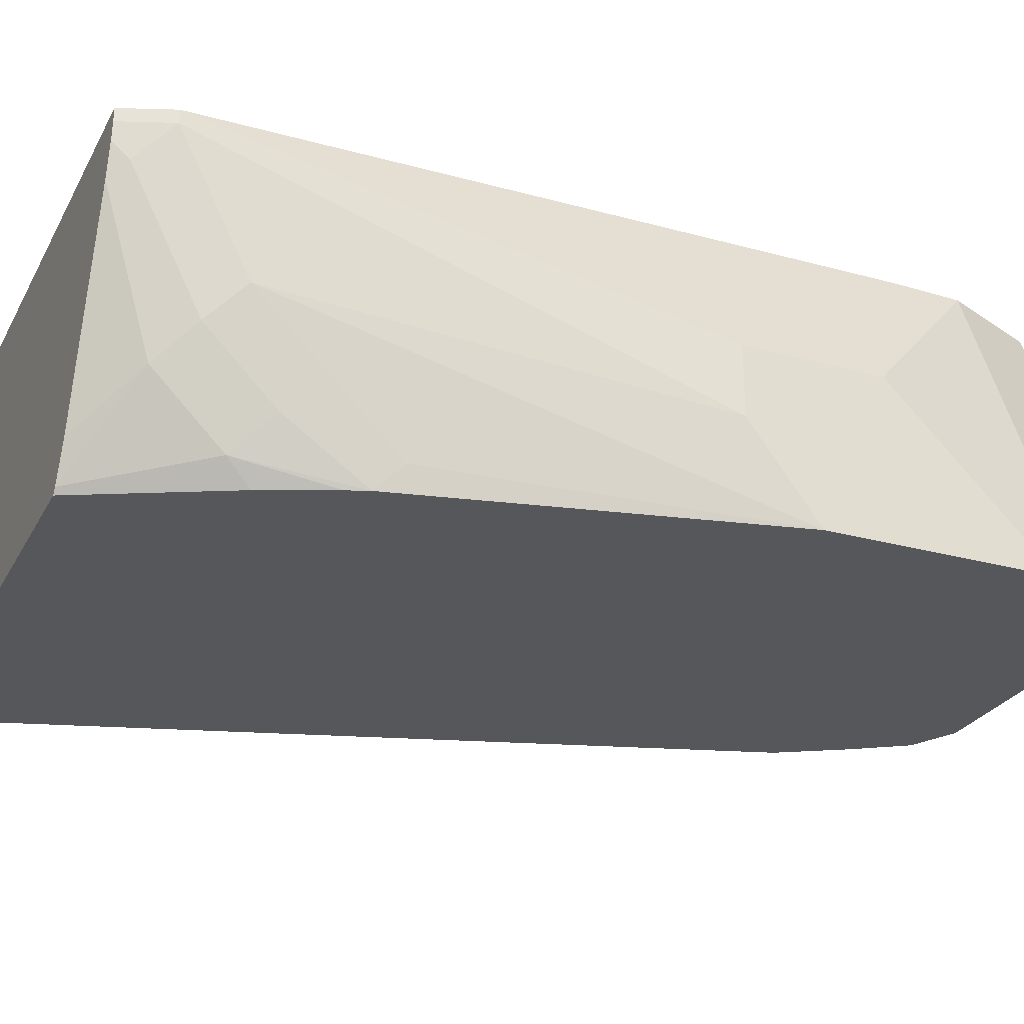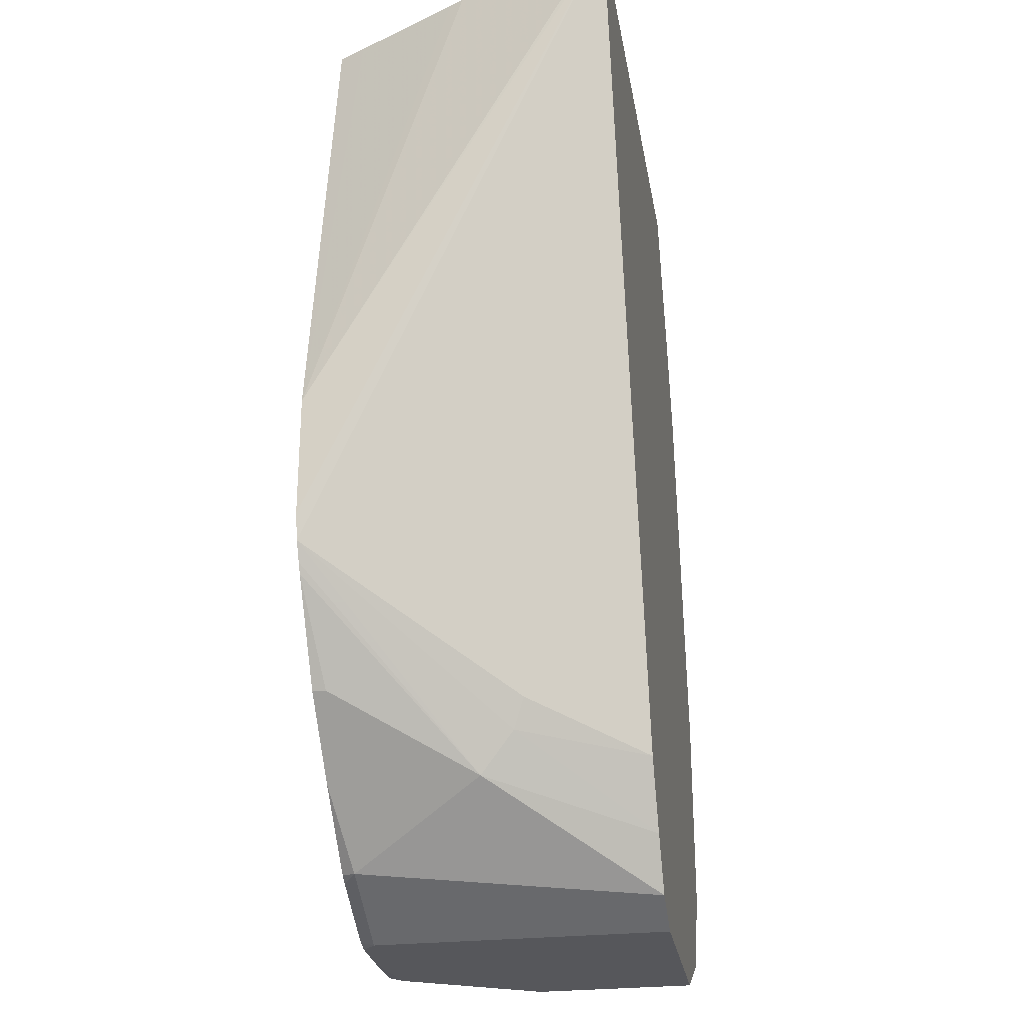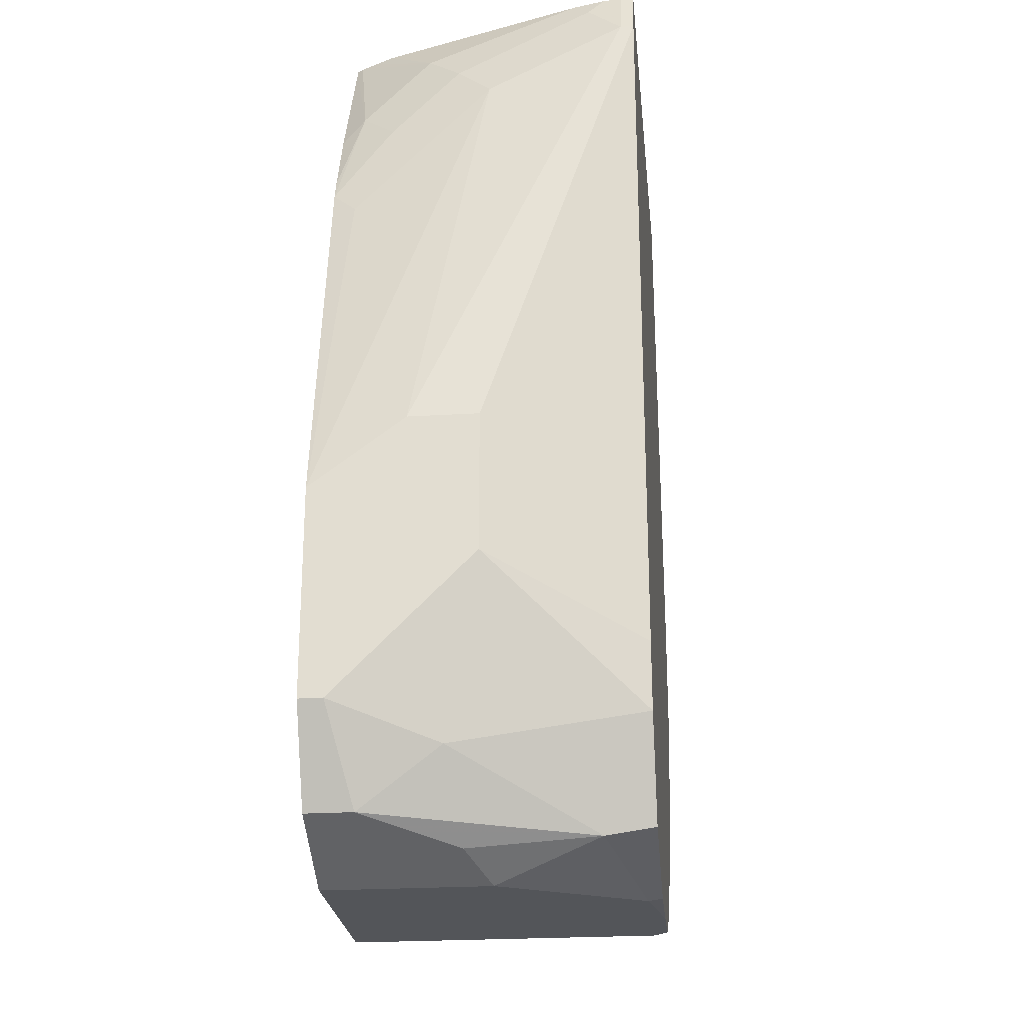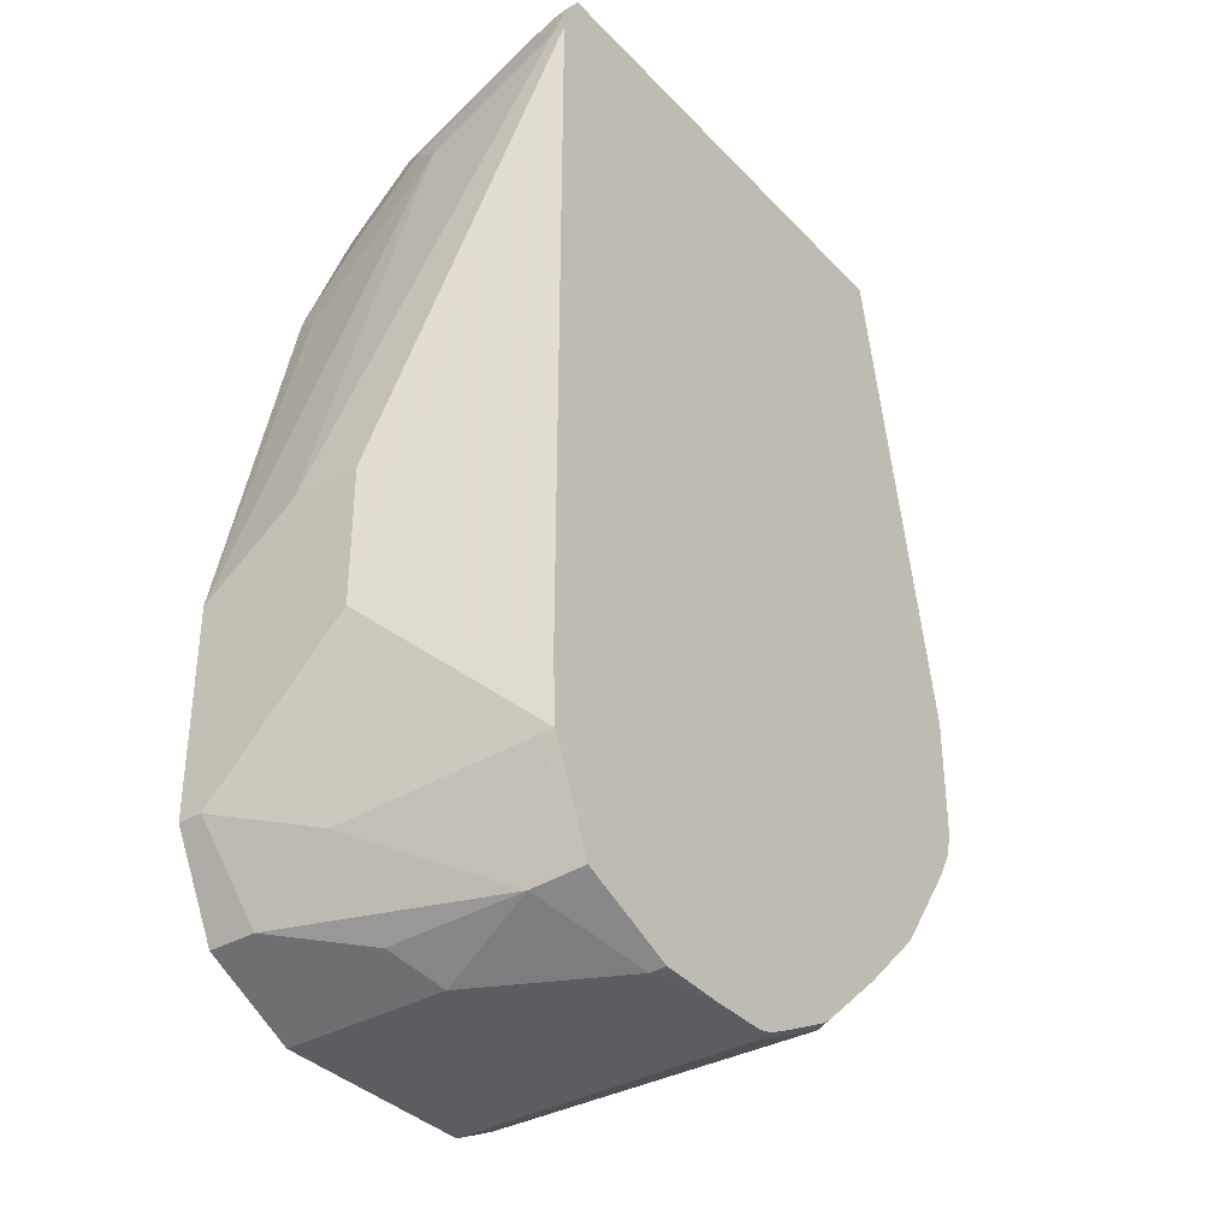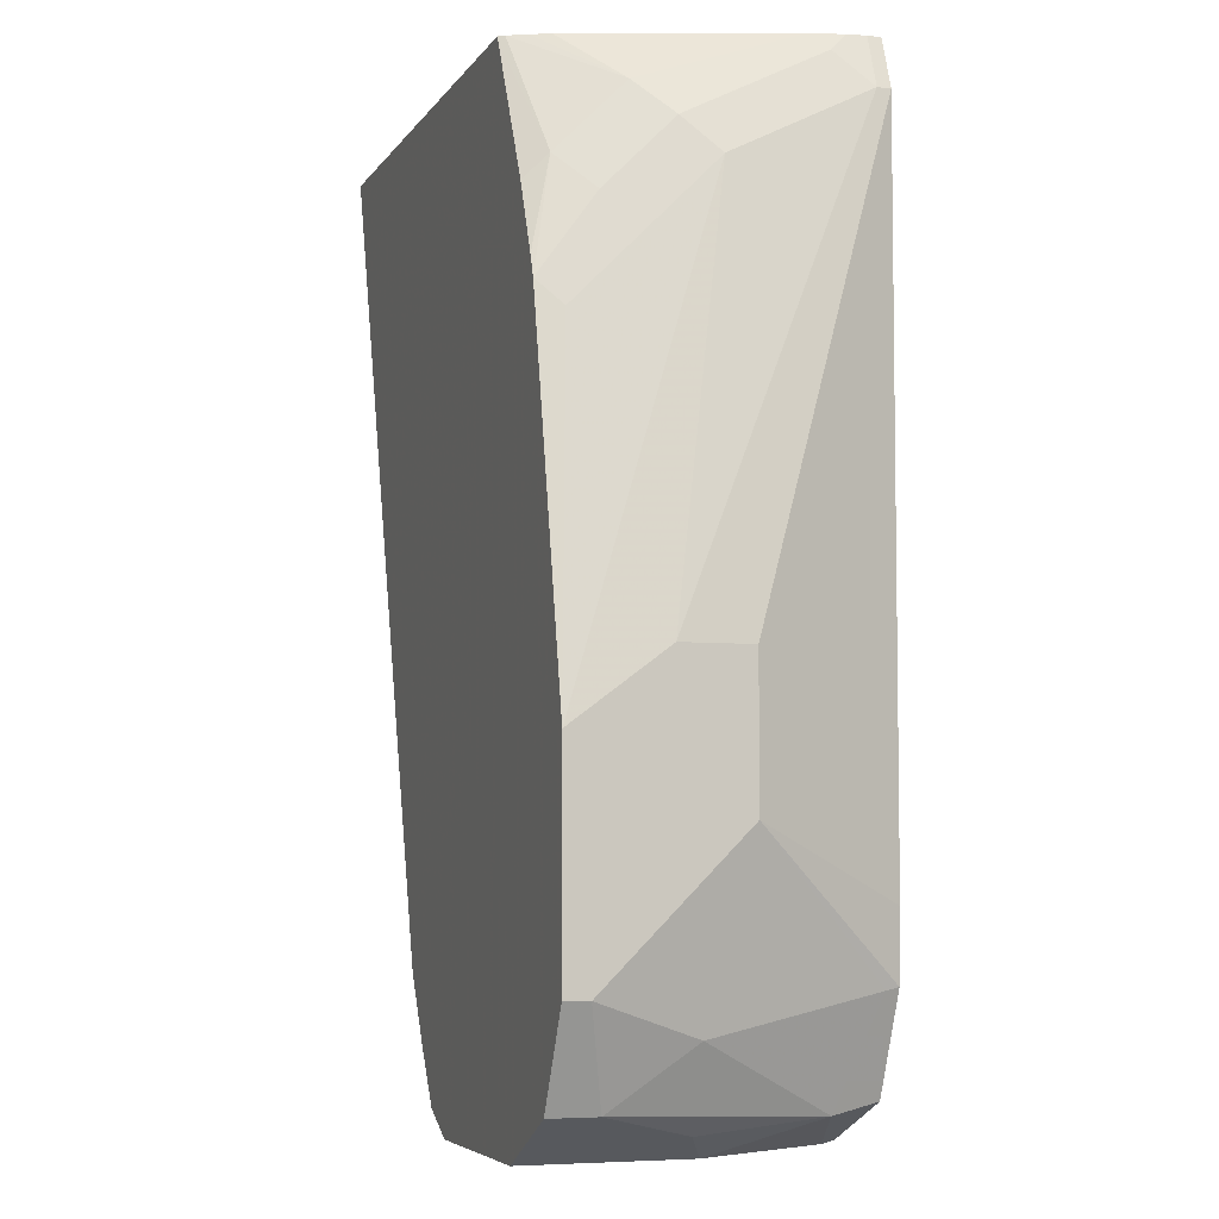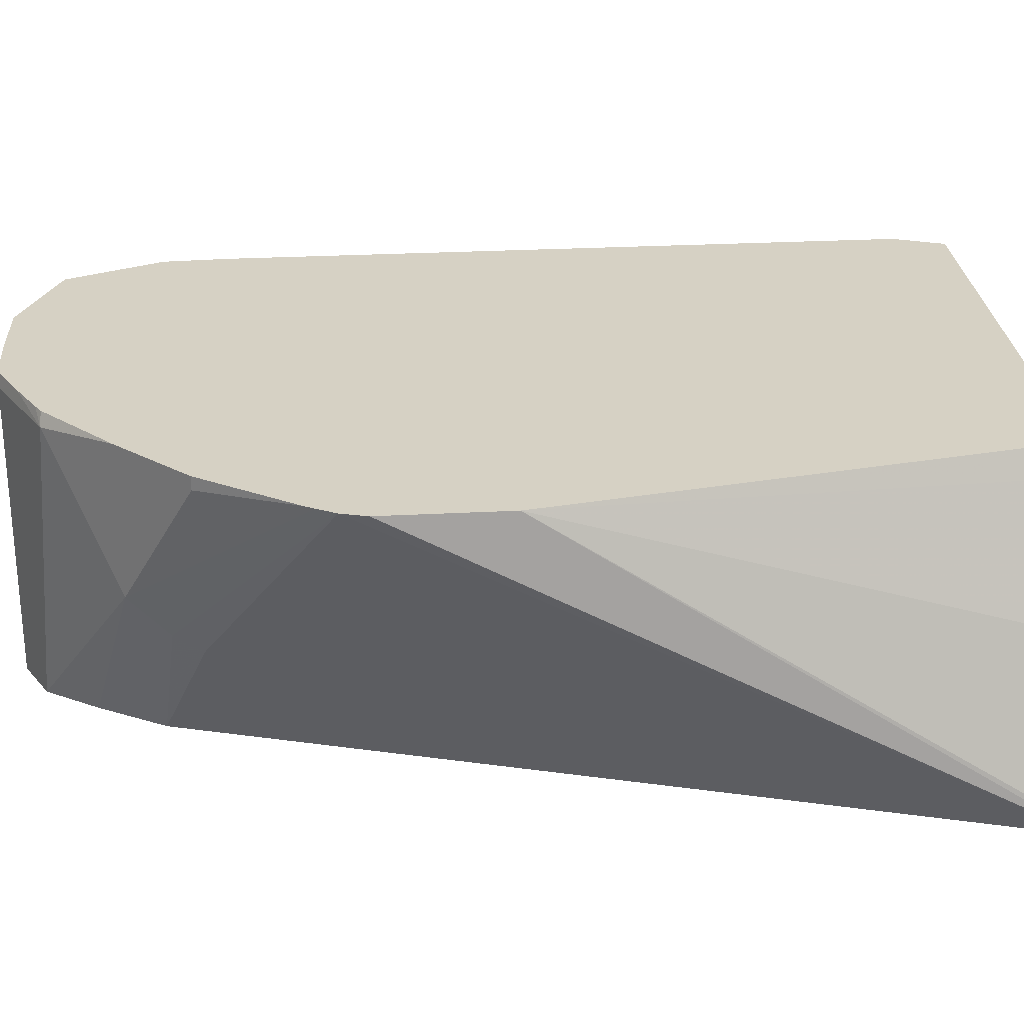
<metadata>
{"format":"obj","ext":"obj","renderer":"f3d","projection":"perspective","resolution":1024,"background":"white","views":[{"elev":-26.8,"azim":66.8,"up":"+Y"},{"elev":-27.1,"azim":-80.4,"up":"+Z"},{"elev":-24.4,"azim":95.7,"up":"+Z"},{"elev":-35.8,"azim":126.8,"up":"+Z"},{"elev":-5.5,"azim":71.6,"up":"+Z"},{"elev":26.9,"azim":-94.8,"up":"+Y"}]}
</metadata>
<code>
v -0.1592 0.04087 -0.3123
v -0.04244 0.04087 -0.3123
v -0.1589 0.04217 -0.3123
v -0.1479 0.1109 -0.4222
v -0.1479 0.1109 -0.4498
v -0.1463 0.1109 -0.4555
v -0.1036 0.04087 -0.4926
v -0.04148 0.04217 -0.3123
v -0.04179 0.04087 -0.3136
v -0.1443 0.07704 -0.3123
v -0.1427 0.08027 -0.3123
v -0.1306 0.1046 -0.3123
v -0.1274 0.1109 -0.3123
v -0.144 0.1109 -0.4596
v -0.113 0.07704 -0.4982
v -0.1156 0.06934 -0.4892
v -0.1181 0.06678 -0.4828
v -0.09497 0.04087 -0.5072
v -0.03944 0.04623 -0.3123
v -0.02505 0.04623 -0.339
v -0.02505 0.06164 -0.3236
v -0.02638 0.04087 -0.3444
v -0.01968 0.1109 -0.3123
v -0.1428 0.1109 -0.4617
v -0.1284 0.1079 -0.4828
v -0.09759 0.1079 -0.5136
v -0.08732 0.04087 -0.5188
v -0.03741 0.05029 -0.3123
v -0.01985 0.04087 -0.3598
v -0.01809 0.04087 -0.3645
v -0.01927 0.05394 -0.3467
v -0.01927 0.06934 -0.3313
v -0.01927 0.1002 -0.3159
v -0.022 0.09651 -0.3123
v -0.01968 0.1079 -0.3123
v -0.01541 0.1109 -0.3236
v -0.1284 0.1109 -0.4828
v -0.113 0.1109 -0.4982
v -0.09622 0.1109 -0.5134
v -0.0941 0.1109 -0.5146
v -0.0857 0.1109 -0.519
v -0.07705 0.1079 -0.5239
v -0.07705 0.04087 -0.5239
v -0.01541 0.04623 -0.3698
v -0.01541 0.07704 -0.339
v 0 0.04087 -0.4469
v -0.01541 0.1079 -0.3236
v -0.02018 0.1038 -0.3123
v 0 0.07704 -0.4314
v -0.01541 0.1109 -0.4777
v -0.07742 0.1109 -0.5232
v -0.07406 0.1109 -0.5239
v -0.03082 0.04087 -0.5239
v 0 0.06164 -0.4314
v 0 0.04087 -0.4931
v 0 0.07704 -0.4623
v -0.01602 0.1109 -0.4925
v -0.06164 0.1109 -0.5239
v -0.01028 0.04087 -0.5136
v -0.03082 0.07704 -0.5239
v 0 0.04623 -0.4931
v -0.01541 0.1079 -0.4931
v -0.02526 0.1109 -0.5141
v -0.04623 0.1079 -0.5239
v -0.04684 0.1109 -0.5233
v -0.01028 0.05137 -0.5136
v -0.02312 0.1002 -0.5162
v -0.02055 0.07191 -0.5188
v -0.007713 0.06934 -0.5008
f 26 41 42
f 26 42 43
f 26 43 27
f 30 44 45
f 30 45 32
f 30 32 31
f 32 45 33
f 36 47 54
f 33 45 47
f 36 54 49
f 33 48 34
f 35 48 47
f 36 49 56
f 30 46 44
f 33 47 48
f 21 32 33
f 26 39 40
f 26 38 39
f 24 37 25
f 23 47 36
f 23 35 47
f 21 34 28
f 21 33 34
f 20 32 21
f 20 31 32
f 20 30 31
f 20 29 30
f 36 56 50
f 20 22 29
f 19 21 28
f 26 40 41
f 41 51 42
f 58 65 64
f 42 52 58
f 15 18 16
f 66 67 69
f 66 68 67
f 63 64 65
f 63 67 64
f 62 67 63
f 62 69 67
f 61 69 62
f 61 66 69
f 60 67 68
f 60 64 67
f 57 62 63
f 56 62 57
f 56 61 62
f 55 66 61
f 55 59 66
f 53 66 59
f 42 58 64
f 42 64 60
f 42 60 53
f 42 53 43
f 44 46 45
f 45 46 54
f 42 51 52
f 45 54 47
f 46 61 56
f 46 56 49
f 46 49 54
f 50 56 57
f 53 60 68
f 53 68 66
f 46 55 61
f 15 27 18
f 4 14 6
f 15 38 26
f 3 10 4
f 2 9 8
f 1 9 2
f 1 22 9
f 1 29 22
f 1 30 29
f 1 46 30
f 1 55 46
f 1 59 55
f 1 53 59
f 1 43 53
f 1 27 43
f 1 18 27
f 1 7 18
f 4 10 11
f 1 6 7
f 1 4 5
f 1 3 4
f 1 10 3
f 1 11 10
f 1 12 11
f 1 13 12
f 1 23 13
f 1 35 23
f 1 48 35
f 1 34 48
f 1 28 34
f 1 19 28
f 15 26 27
f 1 2 8
f 1 5 6
f 4 11 12
f 1 8 19
f 4 13 23
f 4 12 13
f 15 25 37
f 15 24 25
f 14 24 15
f 9 22 20
f 8 21 19
f 8 20 21
f 8 9 20
f 7 16 18
f 7 17 16
f 6 17 7
f 6 16 17
f 6 15 16
f 6 14 15
f 4 6 5
f 15 37 38
f 4 37 24
f 4 23 36
f 4 36 50
f 4 50 57
f 4 57 63
f 4 24 14
f 4 65 58
f 4 63 65
f 4 52 51
f 4 51 41
f 4 41 40
f 4 40 39
f 4 39 38
f 4 38 37
f 4 58 52

</code>
